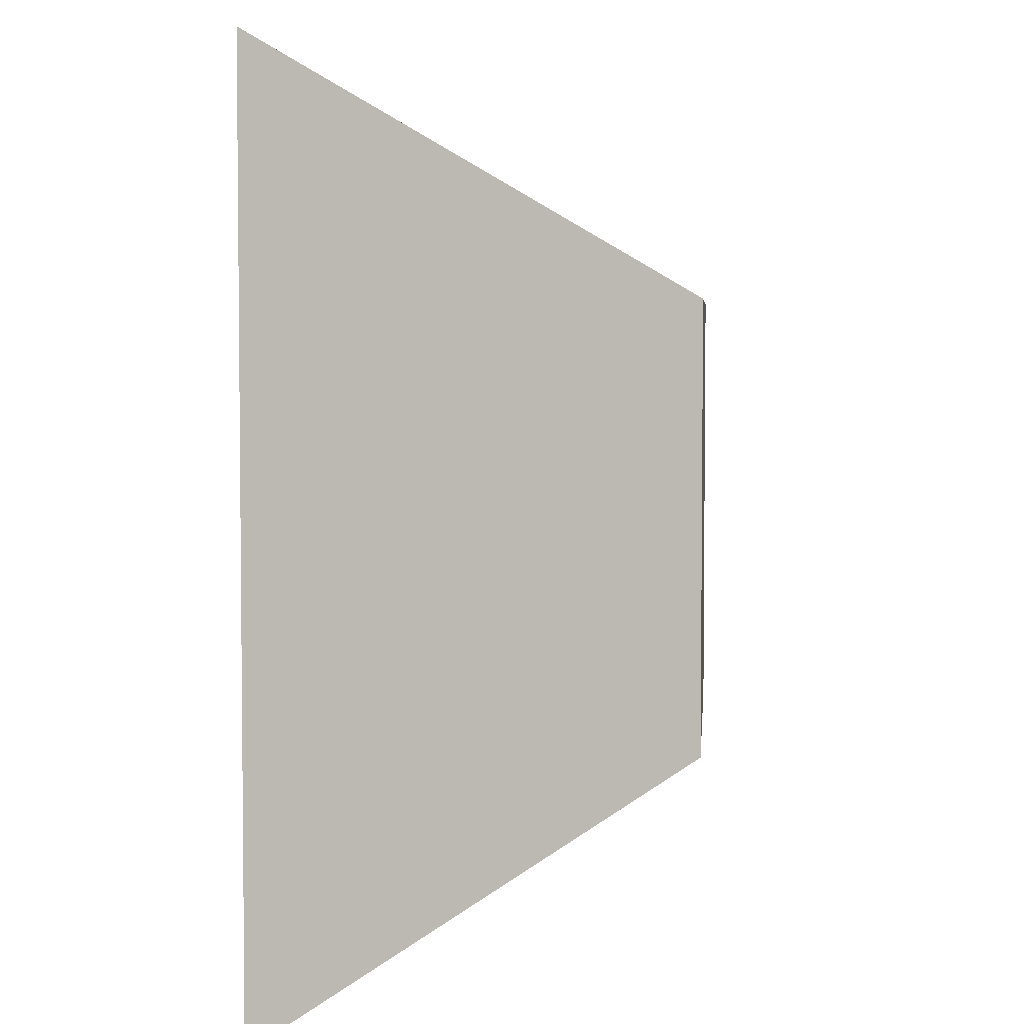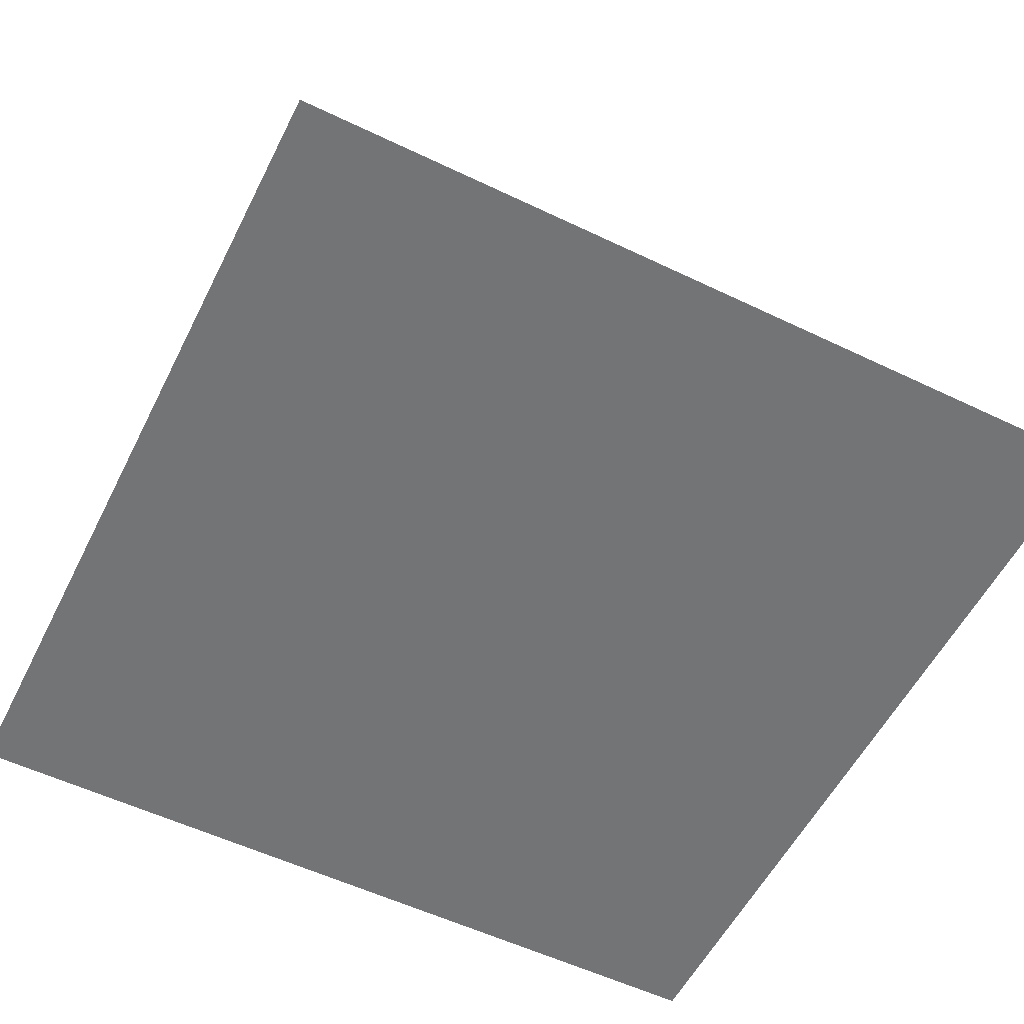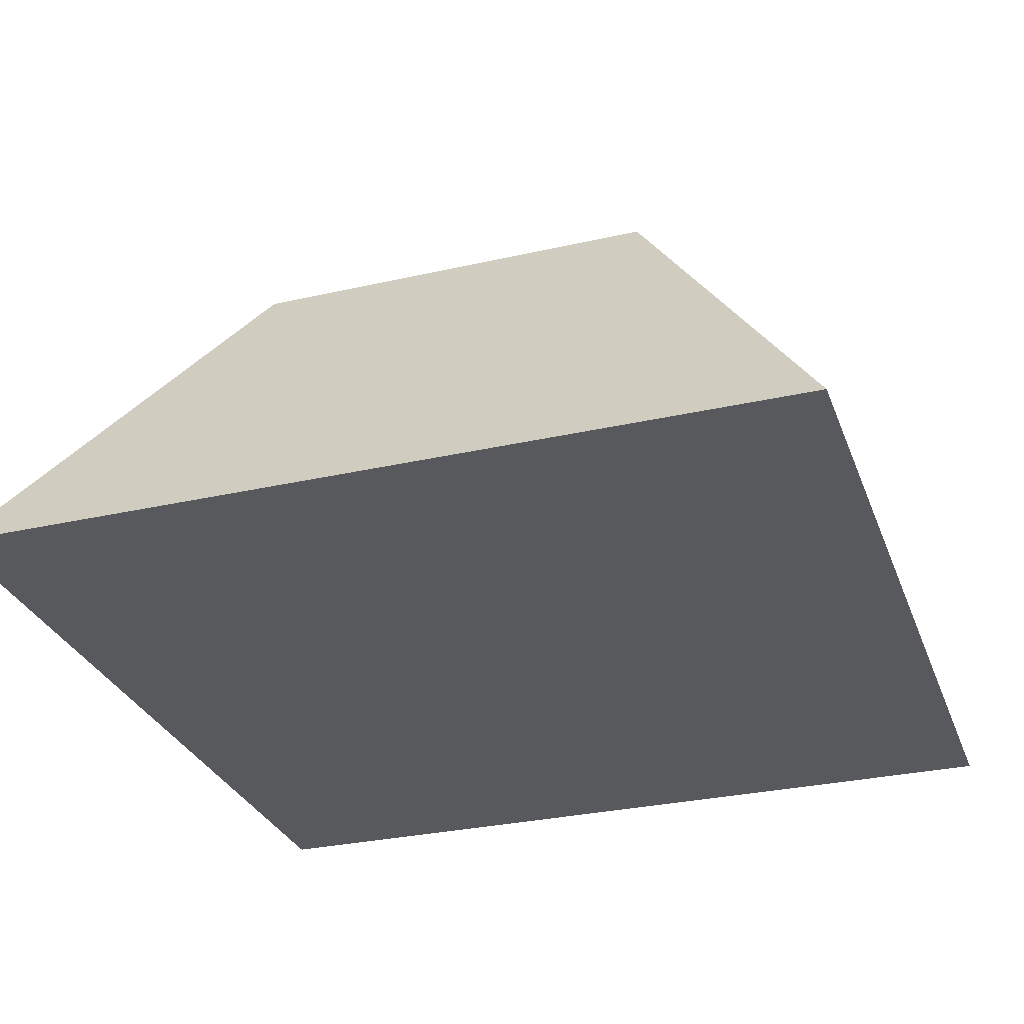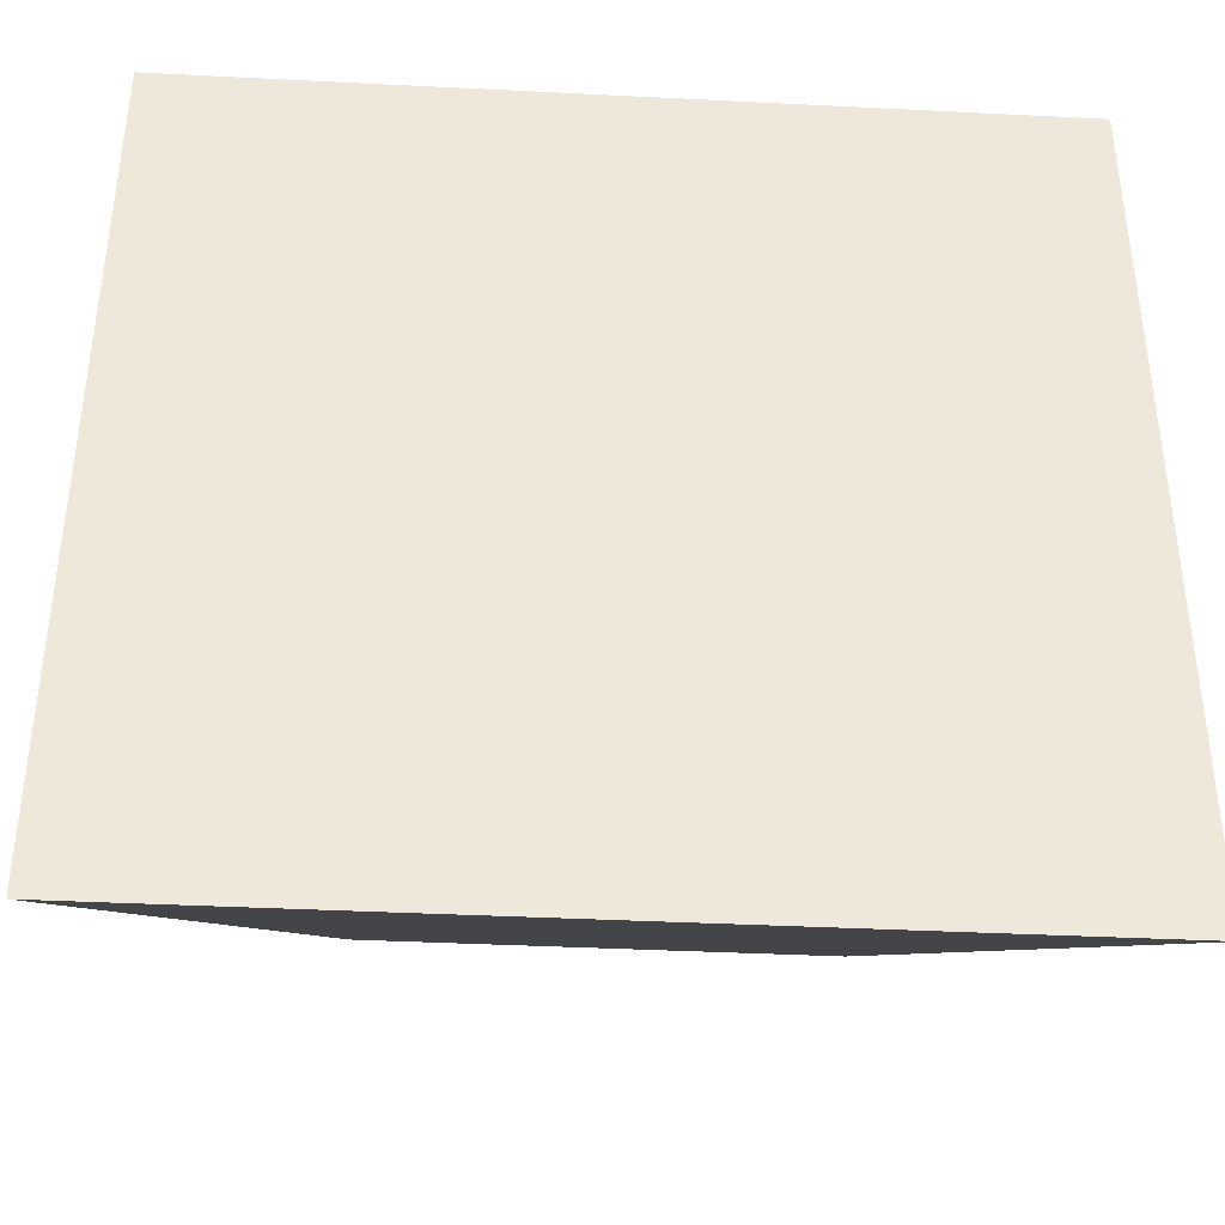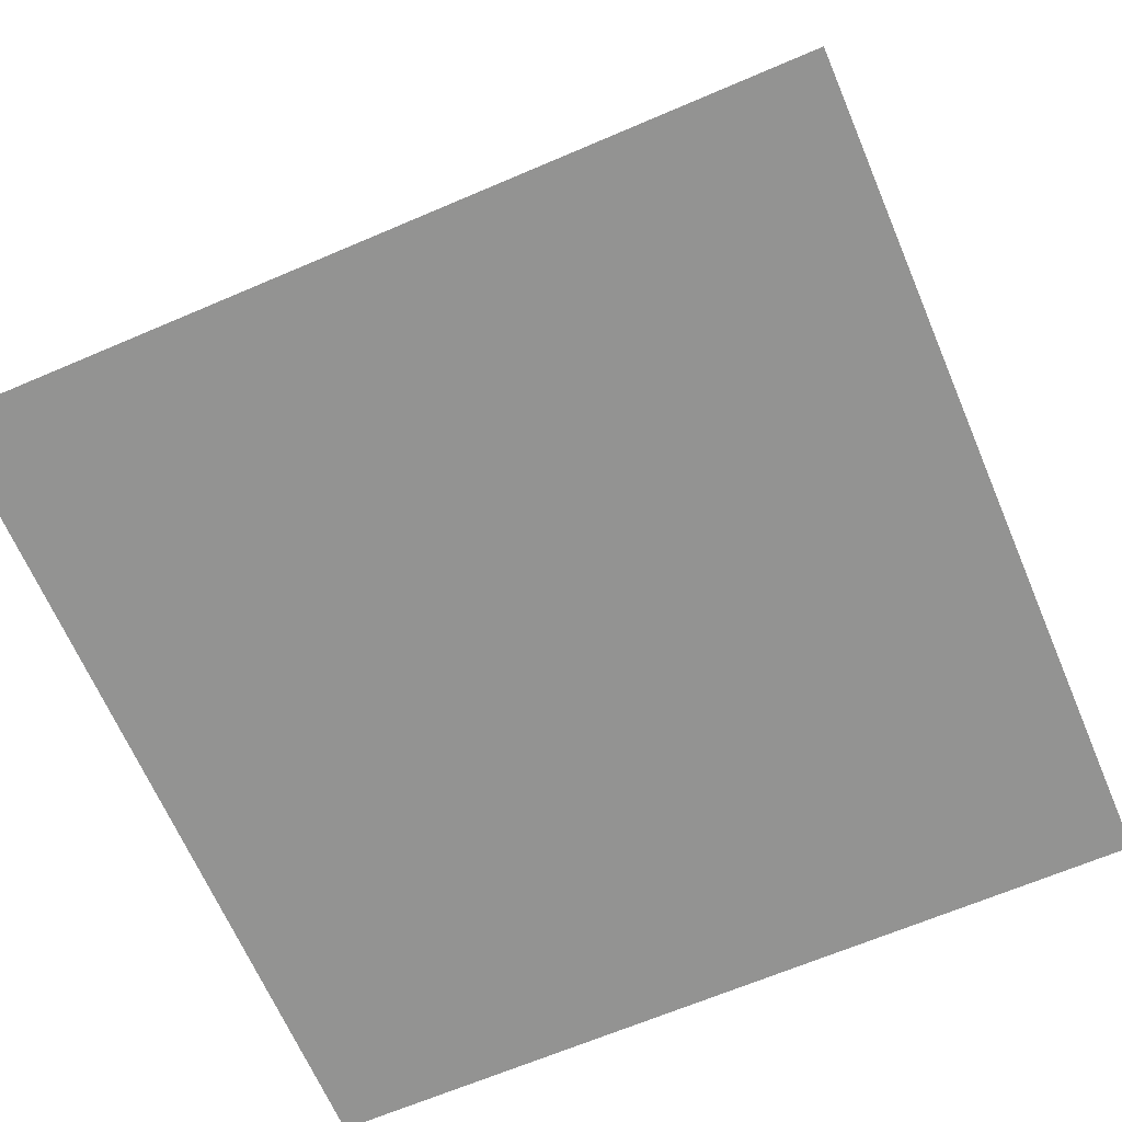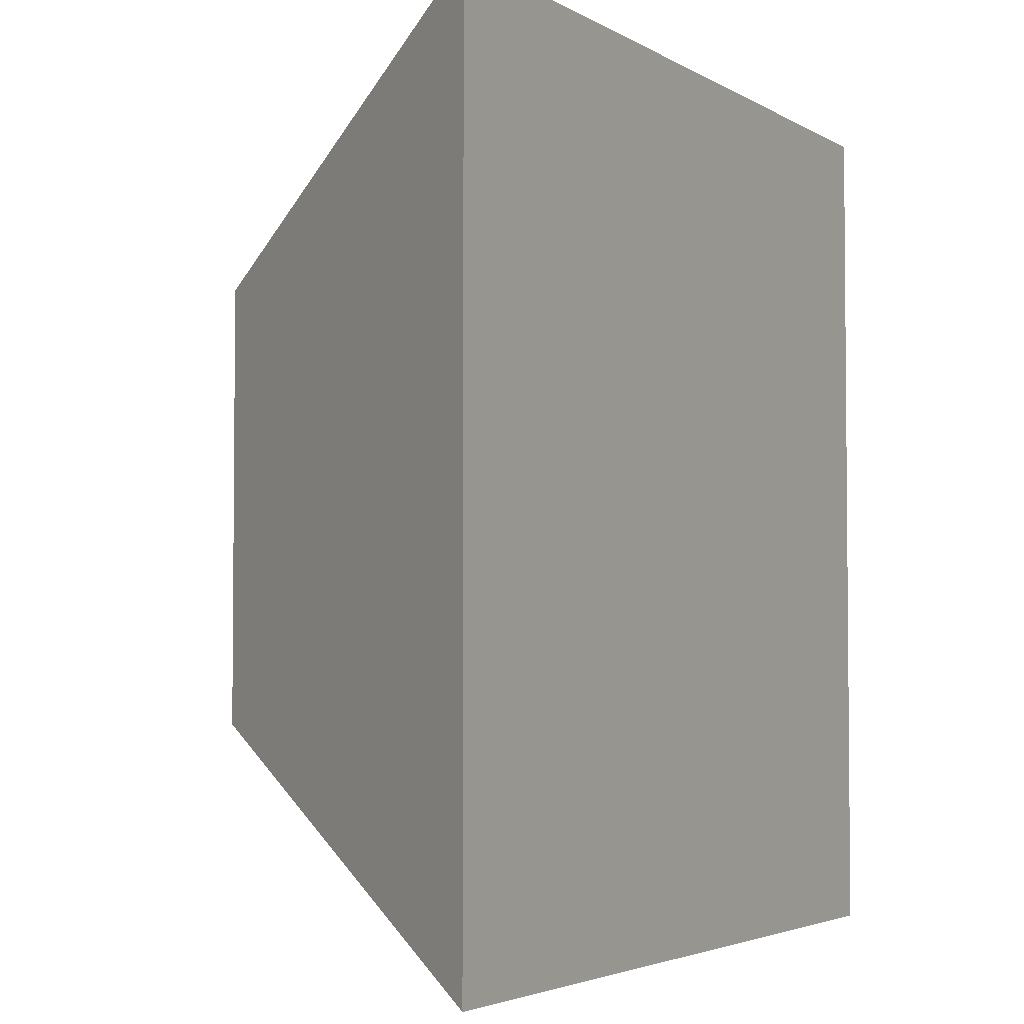
<metadata>
{"format":"obj","ext":"obj","renderer":"f3d","projection":"perspective","resolution":1024,"background":"white","views":[{"elev":4.1,"azim":94.8,"up":"+Z"},{"elev":-56.2,"azim":63.4,"up":"+Y"},{"elev":-30.0,"azim":18.4,"up":"+Y"},{"elev":-39.0,"azim":-3.6,"up":"+Z"},{"elev":-66.6,"azim":23.2,"up":"+Y"},{"elev":-3.5,"azim":-61.2,"up":"+Z"}]}
</metadata>
<code>
g default
v -0.5625 0 0.5625
v 0.5625 0 0.5625
v -0.2742 0.5 0.2742
v 0.2742 0.5 0.2742
v -0.2742 0.5 -0.2742
v 0.2742 0.5 -0.2742
v -0.5625 0 -0.5625
v 0.5625 0 -0.5625
g roof6:pCube1
f 1 2 4 3
f 3 4 6 5
f 5 6 8 7
f 7 8 2 1
f 2 8 6 4
f 7 1 3 5

</code>
